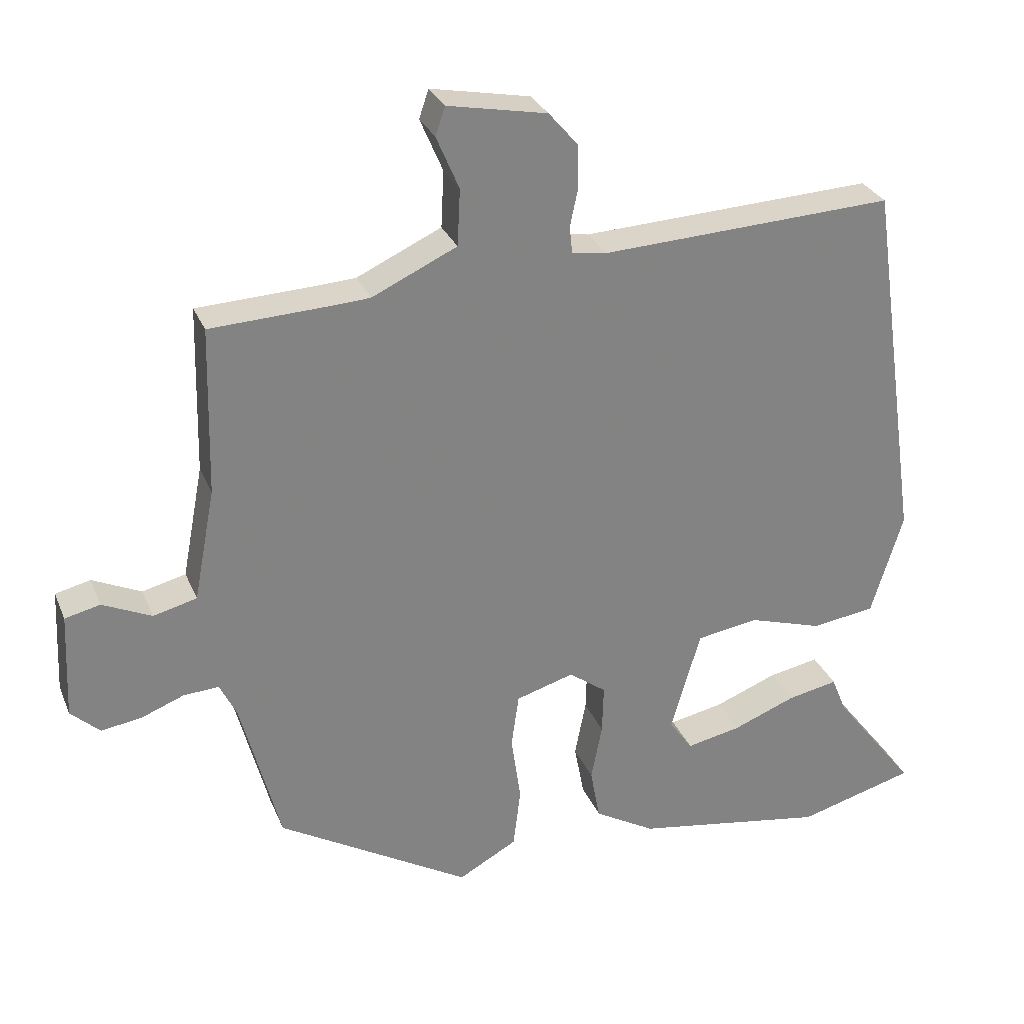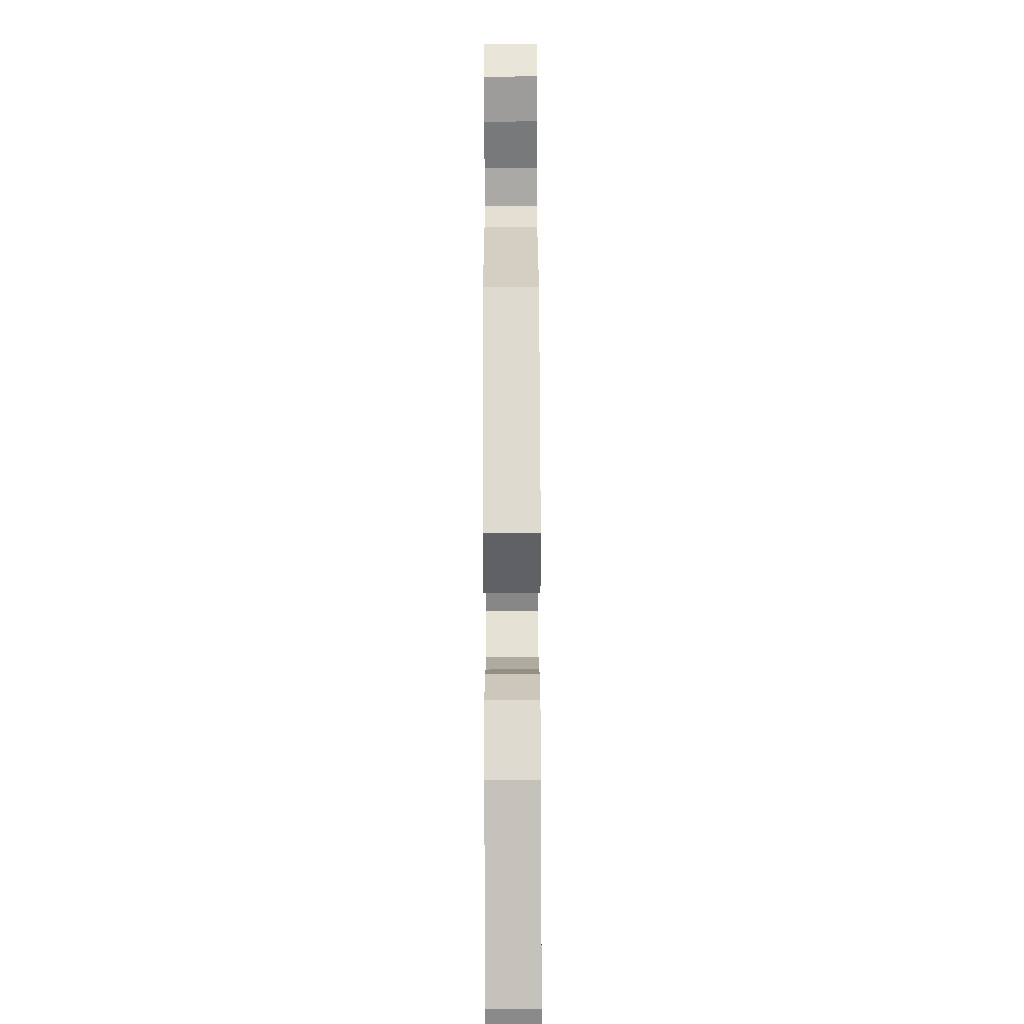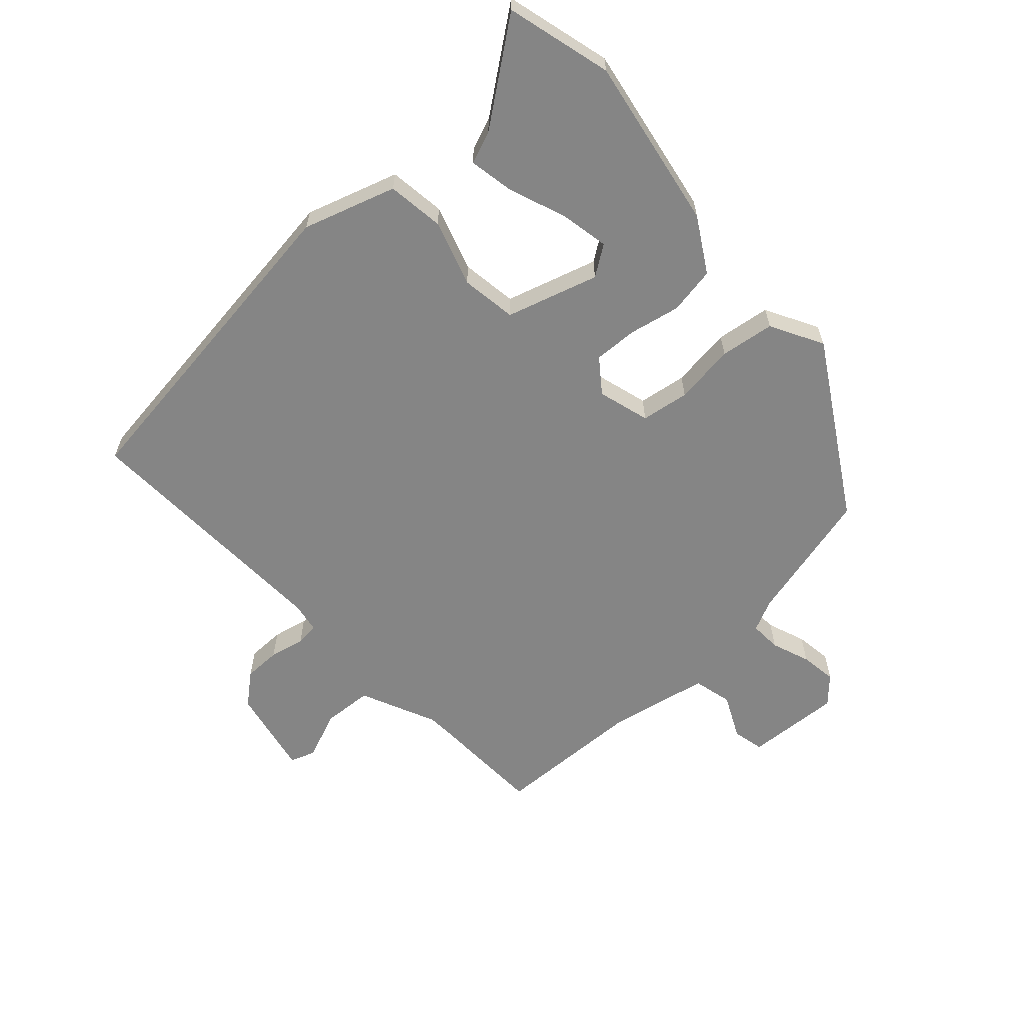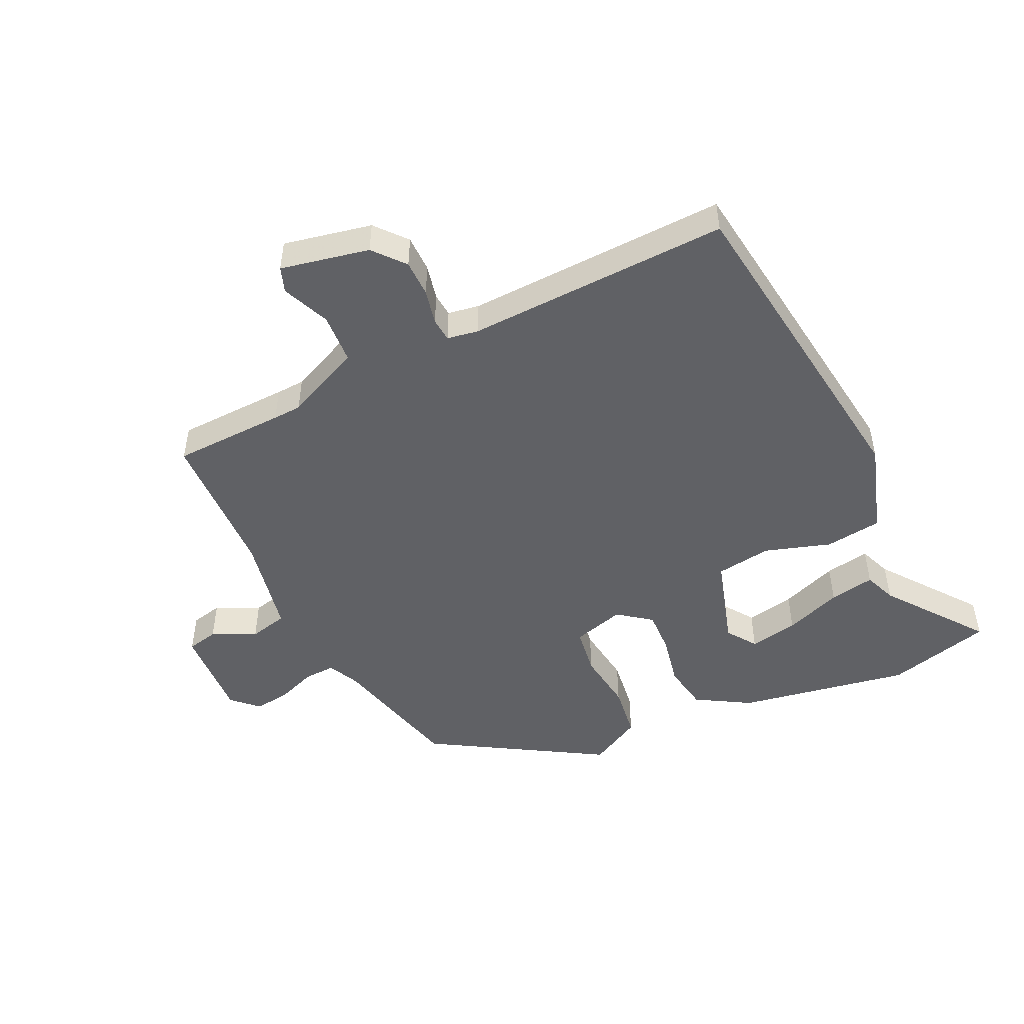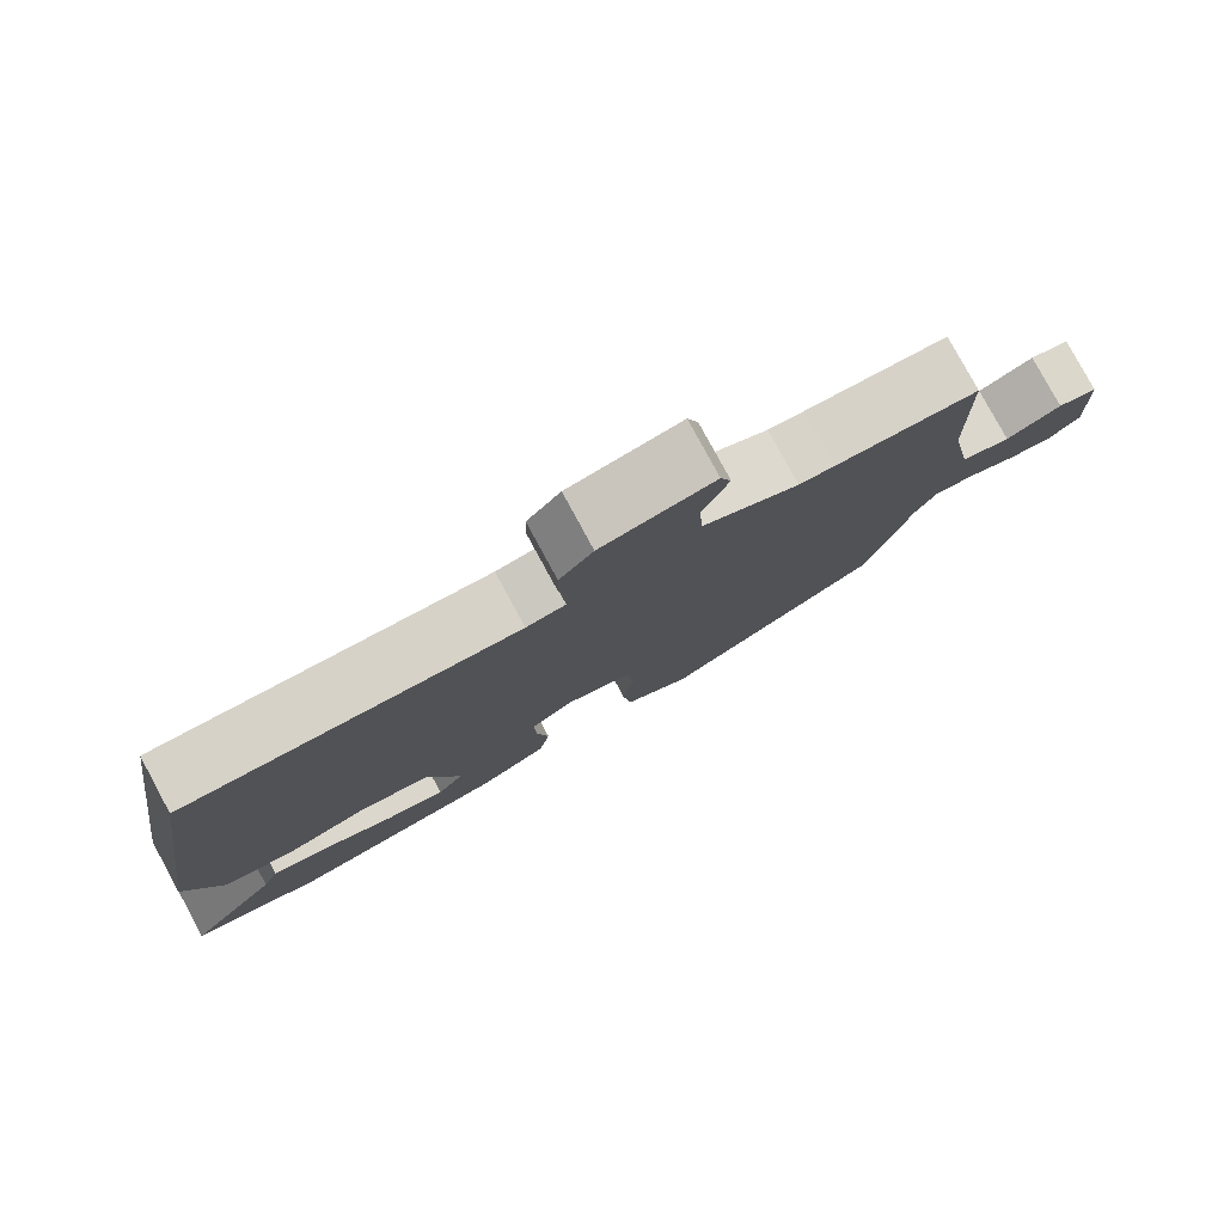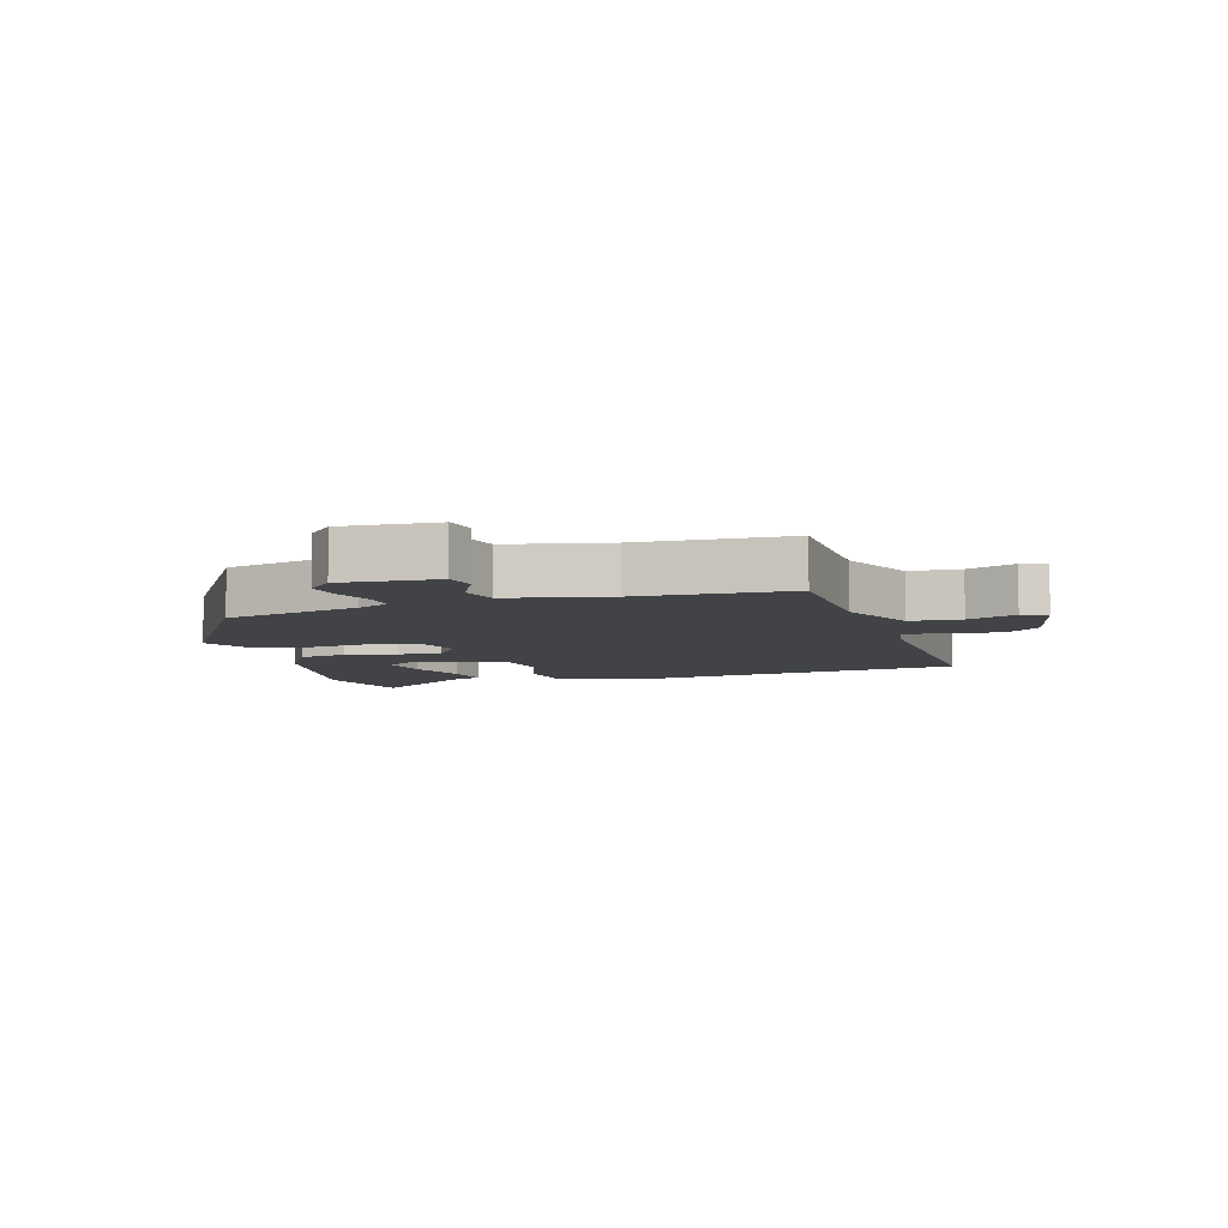
<metadata>
{"format":"obj","ext":"obj","renderer":"f3d","projection":"perspective","resolution":1024,"background":"white","views":[{"elev":29.2,"azim":-19.6,"up":"+Z"},{"elev":-78.9,"azim":-89.8,"up":"+Z"},{"elev":-61.7,"azim":131.8,"up":"+Y"},{"elev":-48.8,"azim":24.8,"up":"+Y"},{"elev":79.7,"azim":151.5,"up":"+Z"},{"elev":-7.0,"azim":-74.5,"up":"+Y"}]}
</metadata>
<code>
v -0.452 0.07 -0.327
v -0.509 0.07 -0.11
v -0.534 0.07 -0.059
v -0.585 0.07 -0.062
v -0.647 0.07 -0.086
v -0.706 0.07 -0.095
v -0.748 0.07 -0.056
v -0.741 0.07 0.098
v -0.69 0.07 0.11
v -0.619 0.07 0.077
v -0.556 0.07 0.093
v -0.525 0.07 0.256
v -0.519 0.07 0.499
v -0.337 0.07 0.507
v -0.291 0.07 0.51
v -0.168 0.07 0.567
v -0.164 0.07 0.649
v -0.197 0.07 0.726
v -0.183 0.07 0.767
v -0.039 0.07 0.739
v 0.004 0.07 0.689
v 0.005 0.07 0.629
v -0.007 0.07 0.572
v -0.003 0.07 0.534
v 0.047 0.07 0.526
v 0.473 0.07 0.546
v 0.55 0.07 0.009
v 0.504 0.07 -0.141
v 0.412 0.07 -0.154
v 0.305 0.07 -0.121
v 0.215 0.07 -0.135
v 0.172 0.07 -0.284
v 0.206 0.07 -0.332
v 0.285 0.07 -0.316
v 0.377 0.07 -0.28
v 0.45 0.07 -0.266
v 0.471 0.07 -0.318
v 0.592 0.07 -0.475
v 0.422 0.07 -0.522
v 0.142 0.07 -0.476
v 0.054 0.07 -0.425
v 0.04 0.07 -0.349
v 0.056 0.07 -0.266
v 0.058 0.07 -0.195
v 0.004 0.07 -0.155
v -0.08 0.07 -0.18
v -0.091 0.07 -0.258
v -0.077 0.07 -0.356
v -0.088 0.07 -0.444
v -0.173 0.07 -0.491
v -0.452 0 -0.327
v -0.509 0 -0.11
v -0.534 0 -0.059
v -0.585 0 -0.062
v -0.647 0 -0.086
v -0.706 0 -0.095
v -0.748 0 -0.056
v -0.741 0 0.098
v -0.69 0 0.11
v -0.619 0 0.077
v -0.556 0 0.093
v -0.525 0 0.256
v -0.519 0 0.499
v -0.337 0 0.507
v -0.291 0 0.51
v -0.168 0 0.567
v -0.164 0 0.649
v -0.197 0 0.726
v -0.183 0 0.767
v -0.039 0 0.739
v 0.004 0 0.689
v 0.005 0 0.629
v -0.007 0 0.572
v -0.003 0 0.534
v 0.047 0 0.526
v 0.473 0 0.546
v 0.55 0 0.009
v 0.504 0 -0.141
v 0.412 0 -0.154
v 0.305 0 -0.121
v 0.215 0 -0.135
v 0.172 0 -0.284
v 0.206 0 -0.332
v 0.285 0 -0.316
v 0.377 0 -0.28
v 0.45 0 -0.266
v 0.471 0 -0.318
v 0.592 0 -0.475
v 0.422 0 -0.522
v 0.142 0 -0.476
v 0.054 0 -0.425
v 0.04 0 -0.349
v 0.056 0 -0.266
v 0.058 0 -0.195
v 0.004 0 -0.155
v -0.08 0 -0.18
v -0.091 0 -0.258
v -0.077 0 -0.356
v -0.088 0 -0.444
v -0.173 0 -0.491
f 47 48 49 50
f 46 47 50 1
f 40 41 42 43
f 40 43 44
f 37 38 39 40
f 34 35 36 37
f 33 34 37 40
f 32 33 40 44
f 27 28 29 30
f 25 26 27 30
f 24 25 30 31
f 20 21 22 23
f 20 23 24
f 17 18 19 20
f 16 17 20 24
f 15 16 24 31
f 12 13 14
f 11 12 14 15
f 7 8 9 10
f 7 10 11
f 4 5 6 7
f 3 4 7 11
f 2 3 11 15
f 46 1 2 15
f 15 31 32 44
f 15 44 45
f 15 45 46
f 100 99 98 97
f 51 100 97 96
f 93 92 91 90
f 94 93 90
f 90 89 88 87
f 87 86 85 84
f 90 87 84 83
f 94 90 83 82
f 80 79 78 77
f 80 77 76 75
f 81 80 75 74
f 73 72 71 70
f 74 73 70
f 70 69 68 67
f 74 70 67 66
f 81 74 66 65
f 64 63 62
f 65 64 62 61
f 60 59 58 57
f 61 60 57
f 57 56 55 54
f 61 57 54 53
f 65 61 53 52
f 65 52 51 96
f 94 82 81 65
f 95 94 65
f 96 95 65
f 1 51 52 2
f 2 52 53 3
f 3 53 54 4
f 4 54 55 5
f 5 55 56 6
f 6 56 57 7
f 7 57 58 8
f 8 58 59 9
f 9 59 60 10
f 10 60 61 11
f 11 61 62 12
f 12 62 63 13
f 13 63 64 14
f 14 64 65 15
f 15 65 66 16
f 16 66 67 17
f 17 67 68 18
f 18 68 69 19
f 19 69 70 20
f 20 70 71 21
f 21 71 72 22
f 22 72 73 23
f 23 73 74 24
f 24 74 75 25
f 25 75 76 26
f 26 76 77 27
f 27 77 78 28
f 28 78 79 29
f 29 79 80 30
f 30 80 81 31
f 31 81 82 32
f 32 82 83 33
f 33 83 84 34
f 34 84 85 35
f 35 85 86 36
f 36 86 87 37
f 37 87 88 38
f 38 88 89 39
f 39 89 90 40
f 40 90 91 41
f 41 91 92 42
f 42 92 93 43
f 43 93 94 44
f 44 94 95 45
f 45 95 96 46
f 46 96 97 47
f 47 97 98 48
f 48 98 99 49
f 49 99 100 50
f 50 100 51 1

</code>
